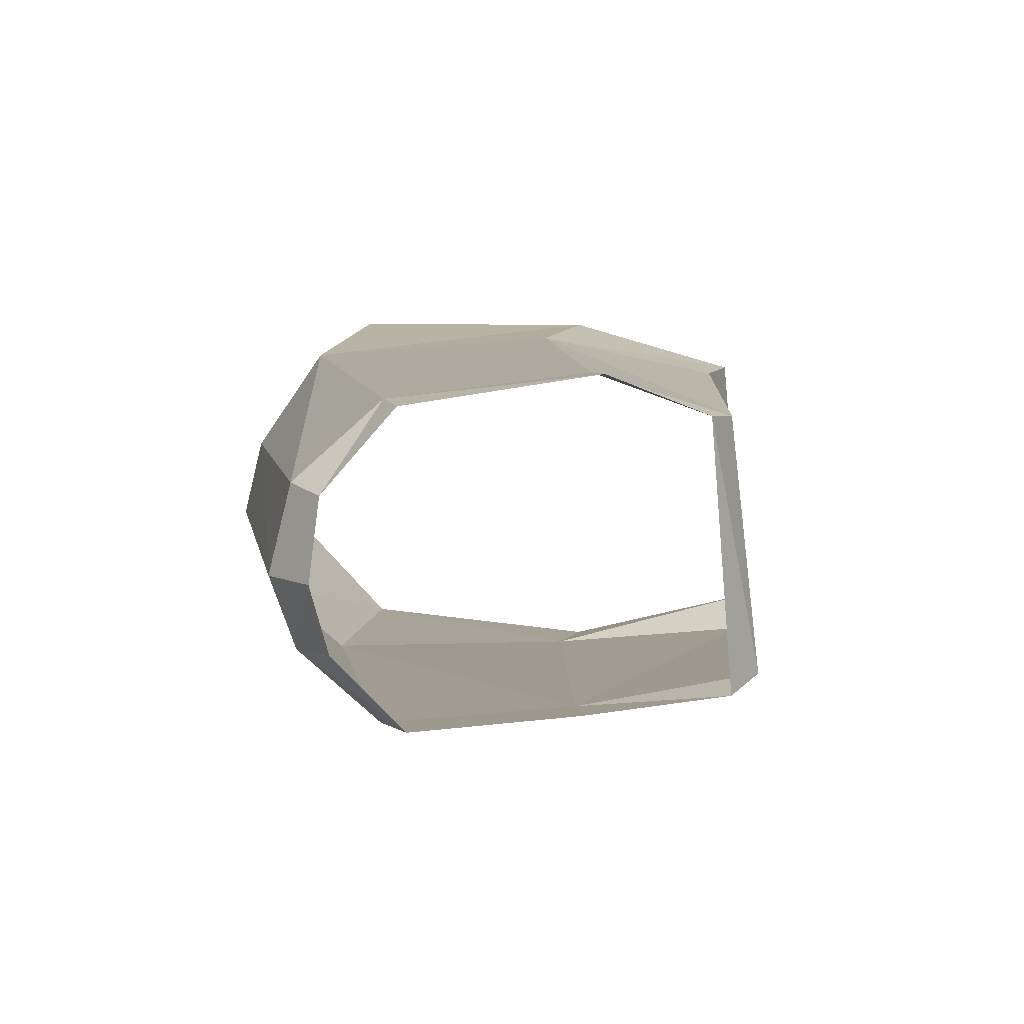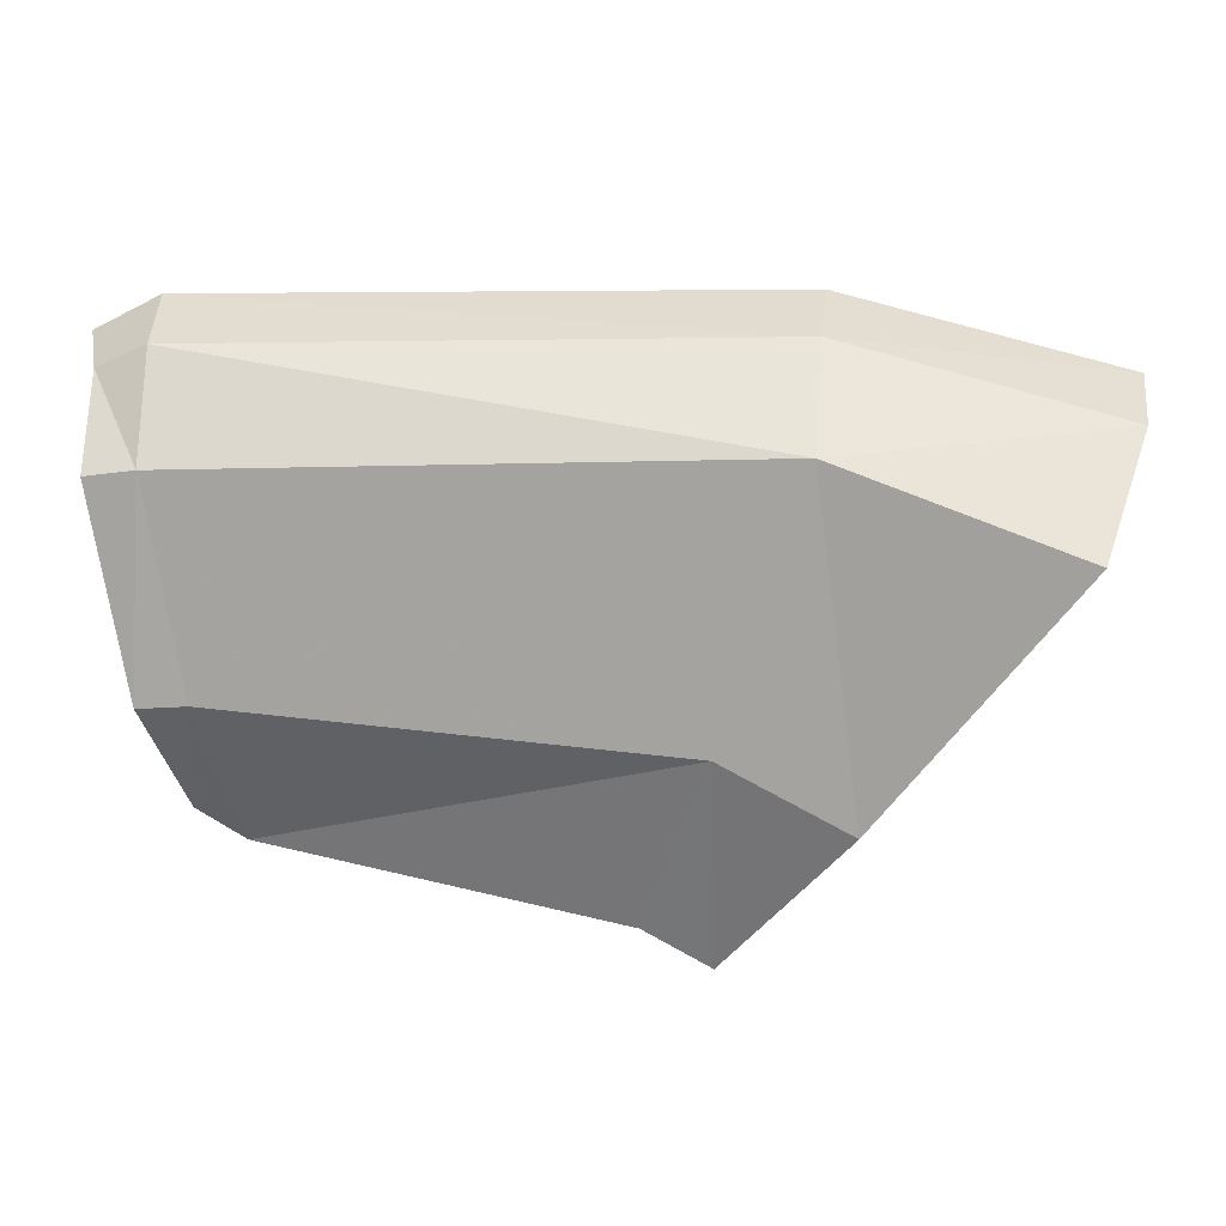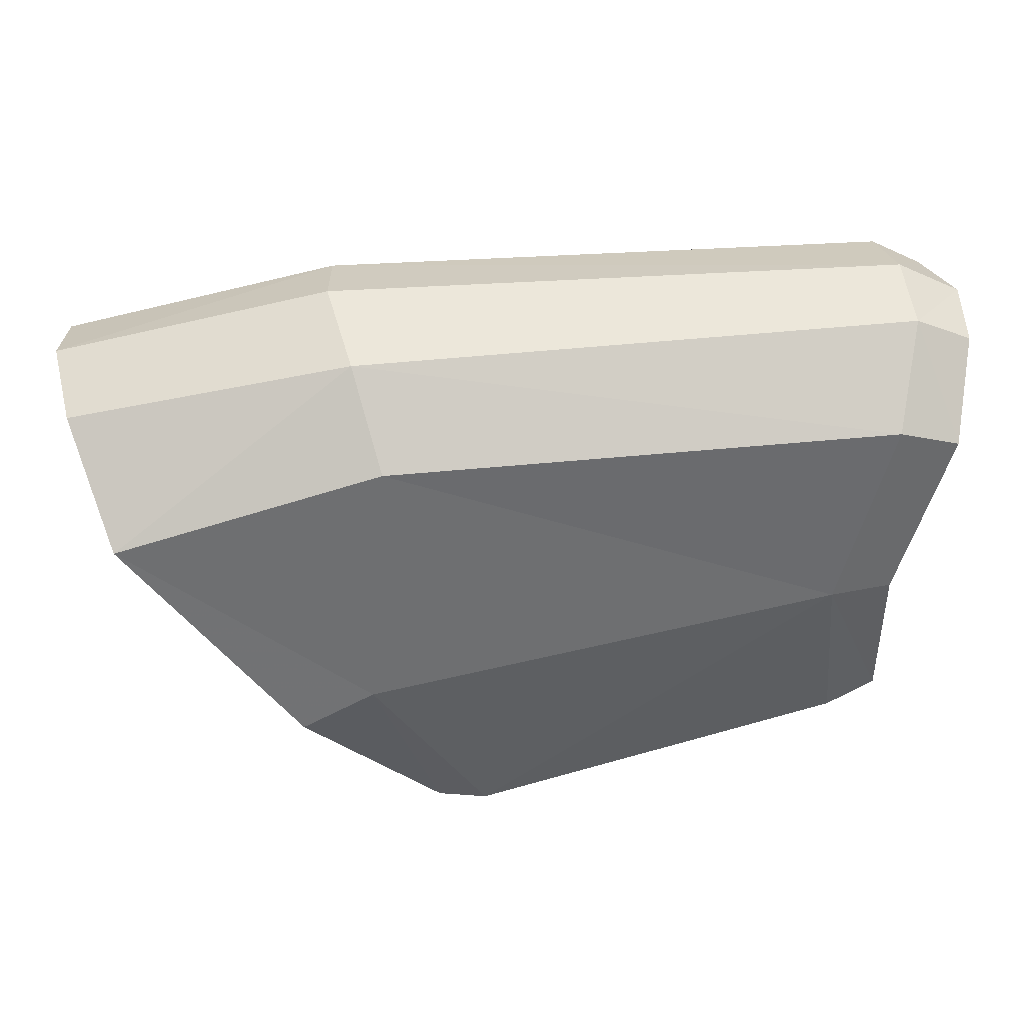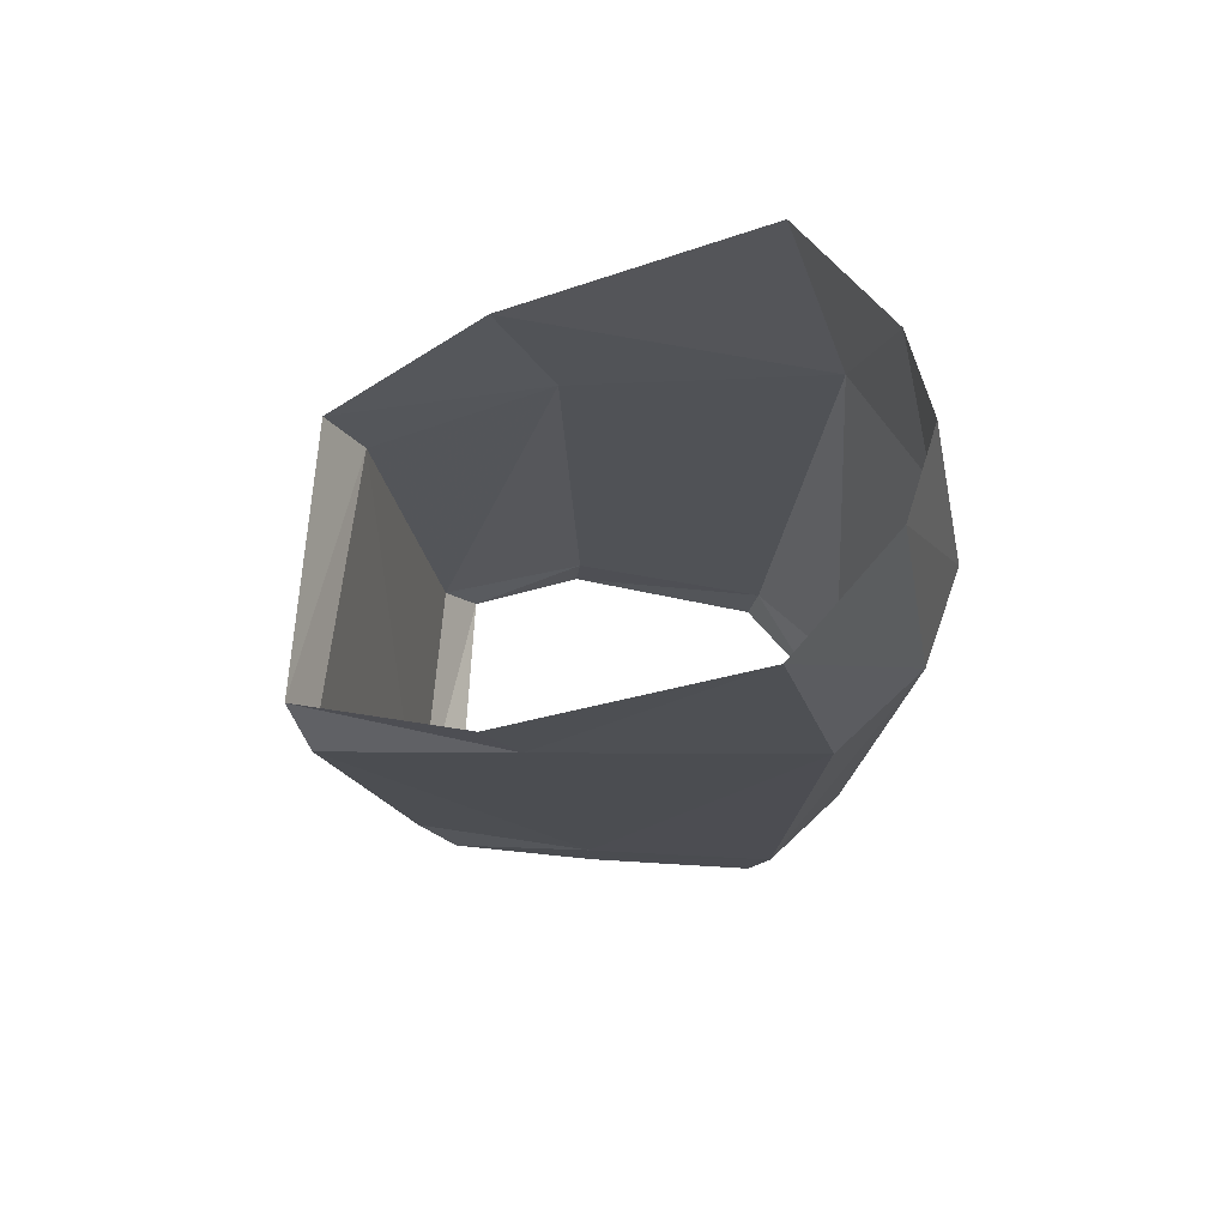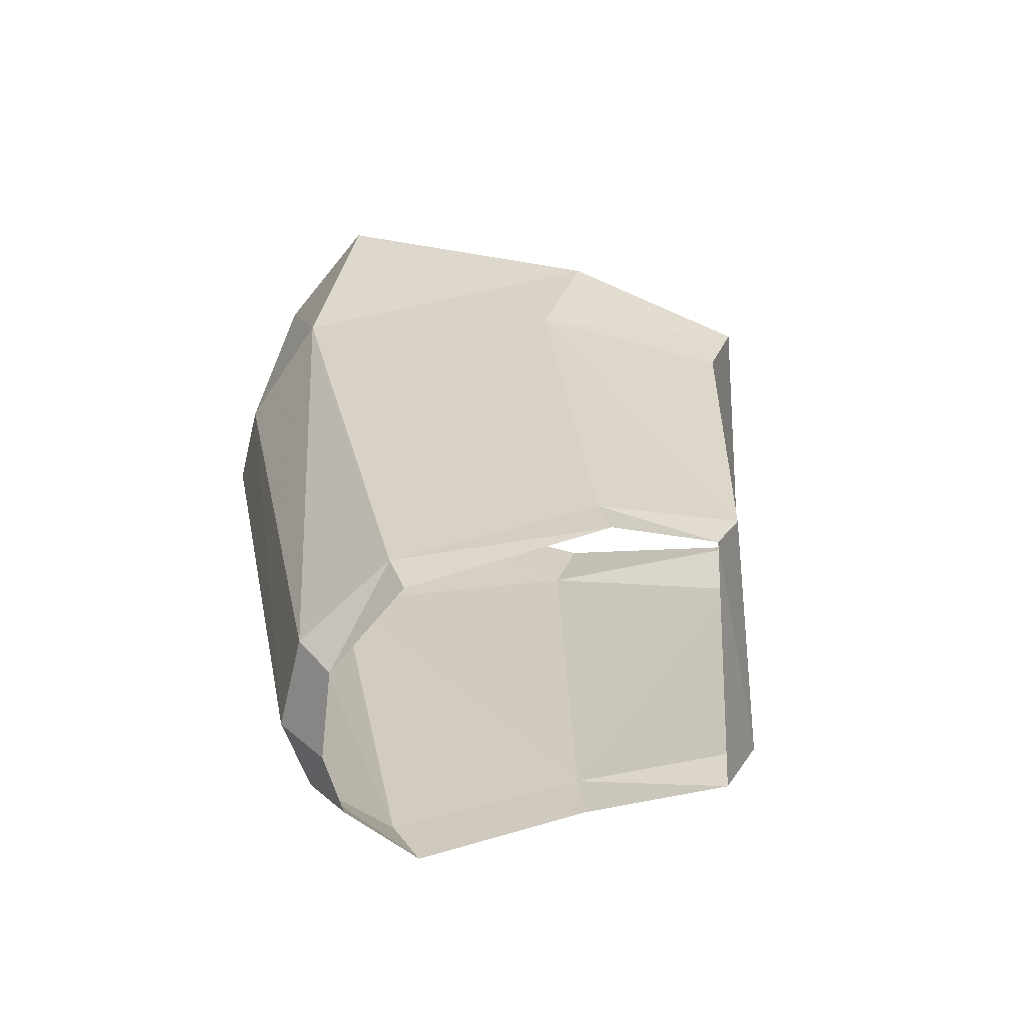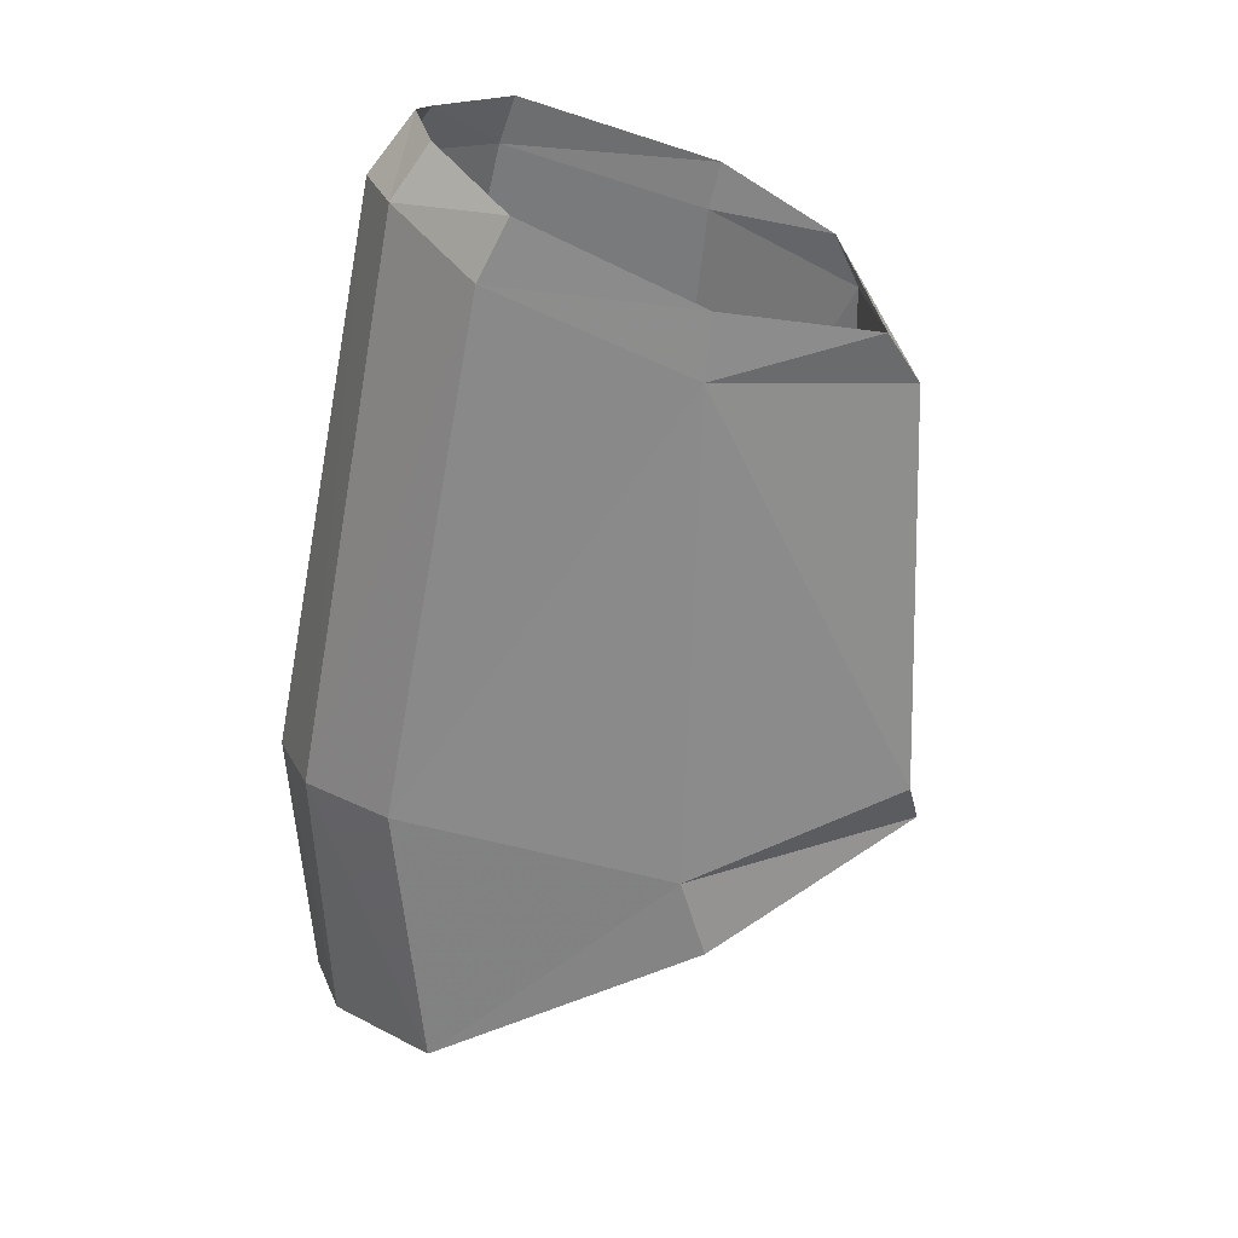
<metadata>
{"format":"obj","ext":"obj","renderer":"f3d","projection":"perspective","resolution":1024,"background":"white","views":[{"elev":9.5,"azim":81.1,"up":"+Y"},{"elev":21.2,"azim":-174.6,"up":"+Z"},{"elev":37.5,"azim":-3.1,"up":"+Z"},{"elev":-21.4,"azim":-92.3,"up":"+Y"},{"elev":29.0,"azim":80.2,"up":"+Y"},{"elev":-58.0,"azim":79.8,"up":"+Y"}]}
</metadata>
<code>
o Mesh_Ring2
v -40.46 -1.024 44.65
v -40.46 -1.371 44.89
v -38.6 -1.249 44.86
v -38.62 -1.001 44.57
v -38.58 -1.53 44.93
v -40.47 -1.644 44.96
v -40.4 -1.935 44.86
v -38.55 -1.756 44.85
v -38.63 -2.021 44.59
v -40.31 -2.169 44.6
v -38.59 -0.9317 43.89
v -38.74 -0.9412 43.9
v -38.46 -1.007 44.54
v -40.2 -0.9465 43.79
v -38.8 -2.041 43.94
v -40.38 -2.199 43.7
v -41.36 -1.351 44.67
v -41.24 -0.9583 44.39
v -41.37 -1.618 44.74
v -41.32 -1.887 44.66
v -41.17 -2.213 44.36
v -40.62 -2.218 43.58
v -40.62 -0.9259 43.58
v -38.6 -2.017 43.95
v -38.43 -2 44.53
v -39.99 -1.074 43.19
v -38.74 -1.94 43.34
v -40 -2.08 43.07
v -38.85 -1.1 43.41
v -38.69 -1.082 43.52
v -40.16 -1.983 43
v -40.21 -1.072 43.07
v -38.6 -1.971 43.47
v -38.44 -1.267 44.78
v -38.37 -1.52 44.82
v -38.37 -1.734 44.76
f 1 2 3
f 4 1 3
f 5 2 6
f 3 2 5
f 7 5 6
f 7 8 5
f 9 7 10
f 9 8 7
f 4 11 12
f 4 13 11
f 14 1 4
f 4 12 14
f 10 15 9
f 10 16 15
f 17 1 18
f 2 1 17
f 19 2 17
f 6 2 19
f 20 6 19
f 20 7 6
f 21 7 20
f 21 10 7
f 16 21 22
f 16 10 21
f 23 1 14
f 18 1 23
f 9 24 25
f 9 15 24
f 26 27 28
f 26 29 27
f 14 29 26
f 14 12 29
f 28 15 16
f 28 27 15
f 30 12 11
f 30 29 12
f 26 31 32
f 26 28 31
f 27 30 33
f 27 29 30
f 31 16 22
f 31 28 16
f 14 32 23
f 14 26 32
f 15 33 24
f 15 27 33
f 34 4 3
f 34 13 4
f 5 34 3
f 5 35 34
f 8 35 5
f 8 36 35
f 25 8 9
f 25 36 8

</code>
